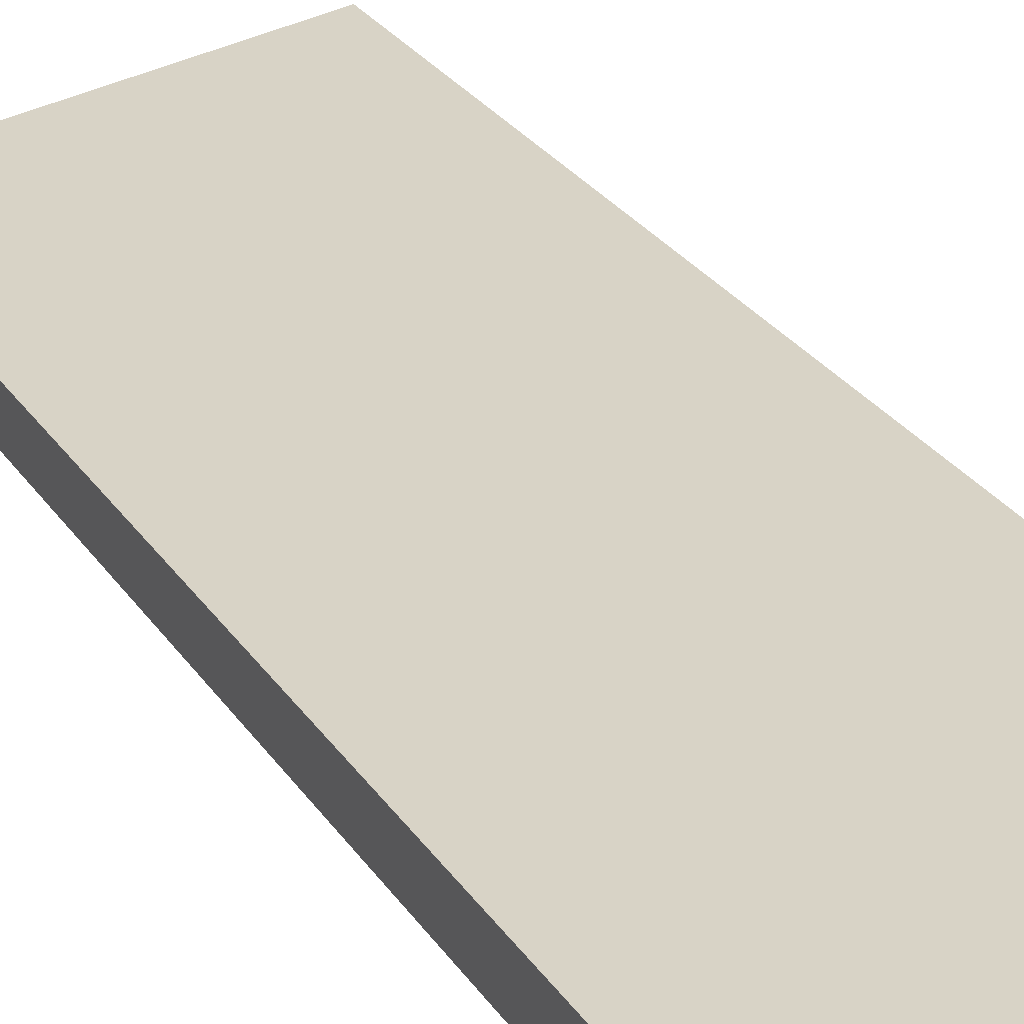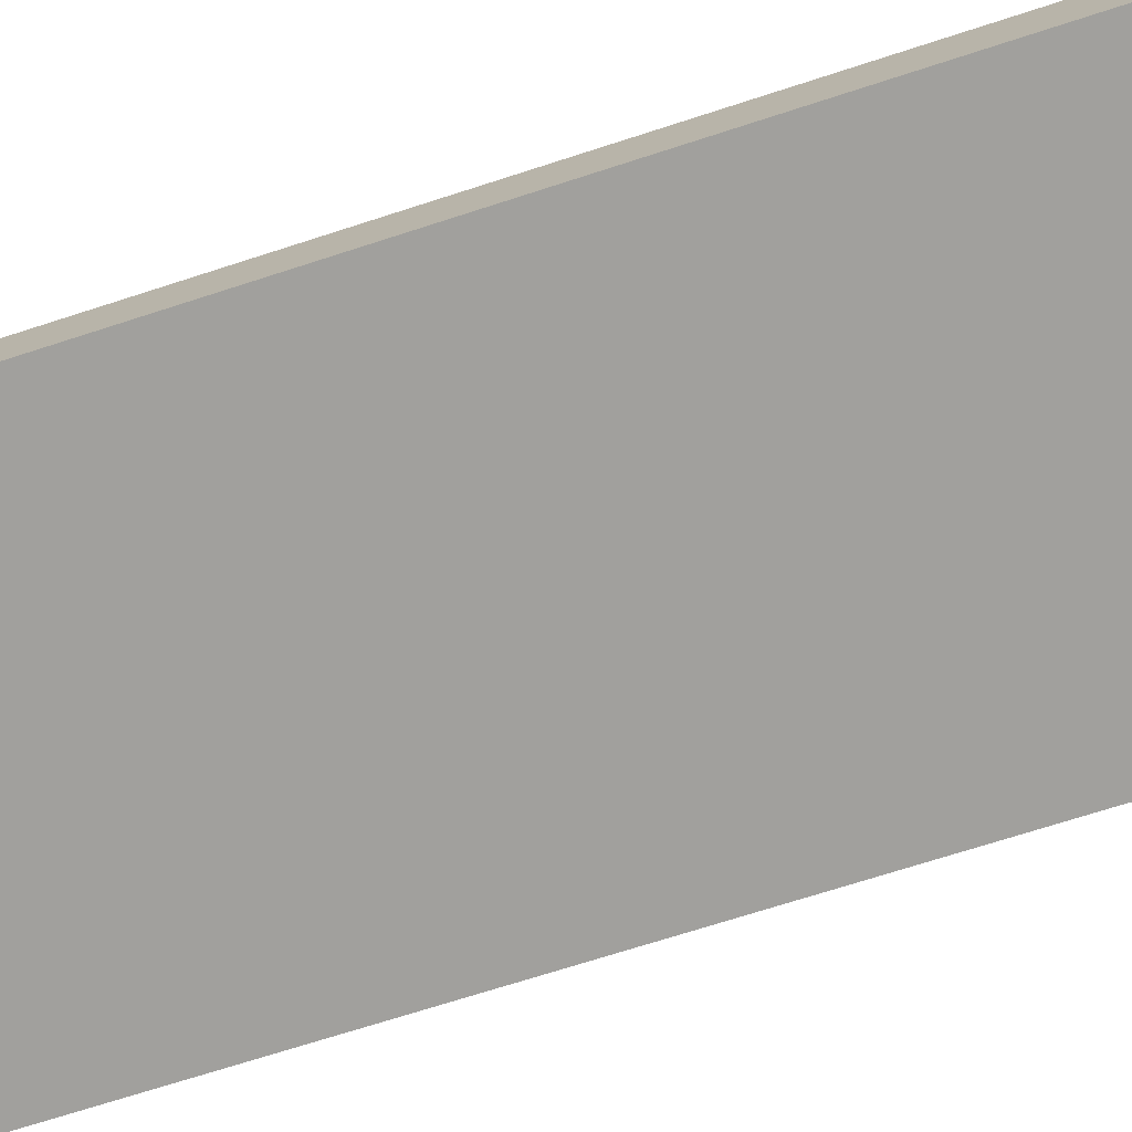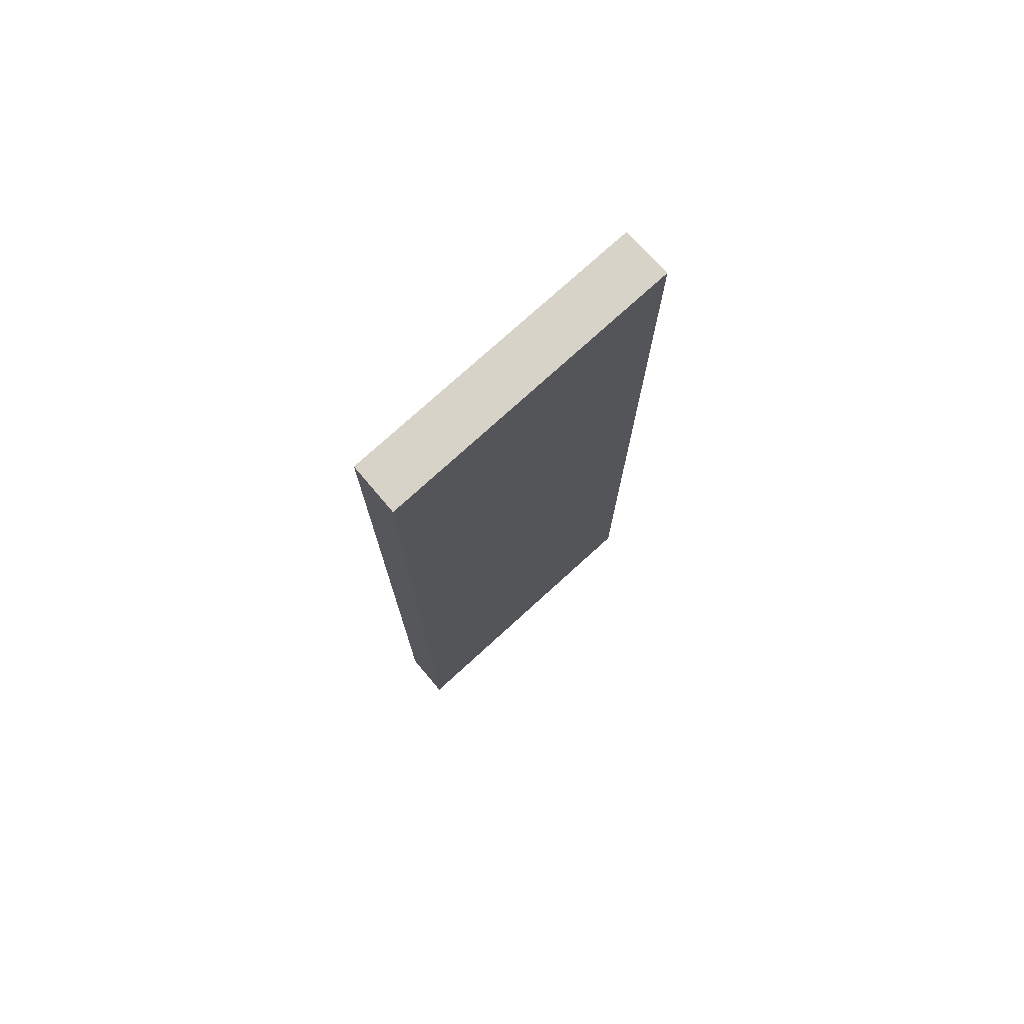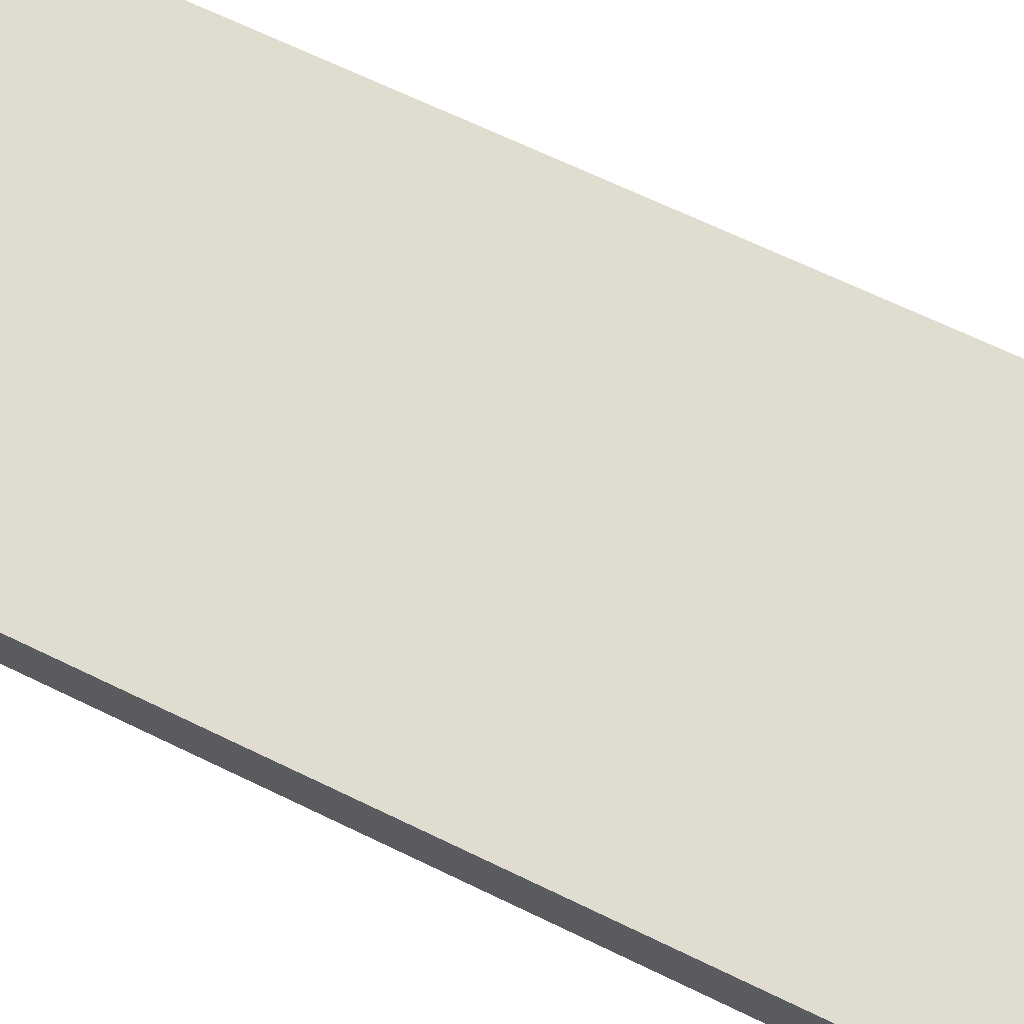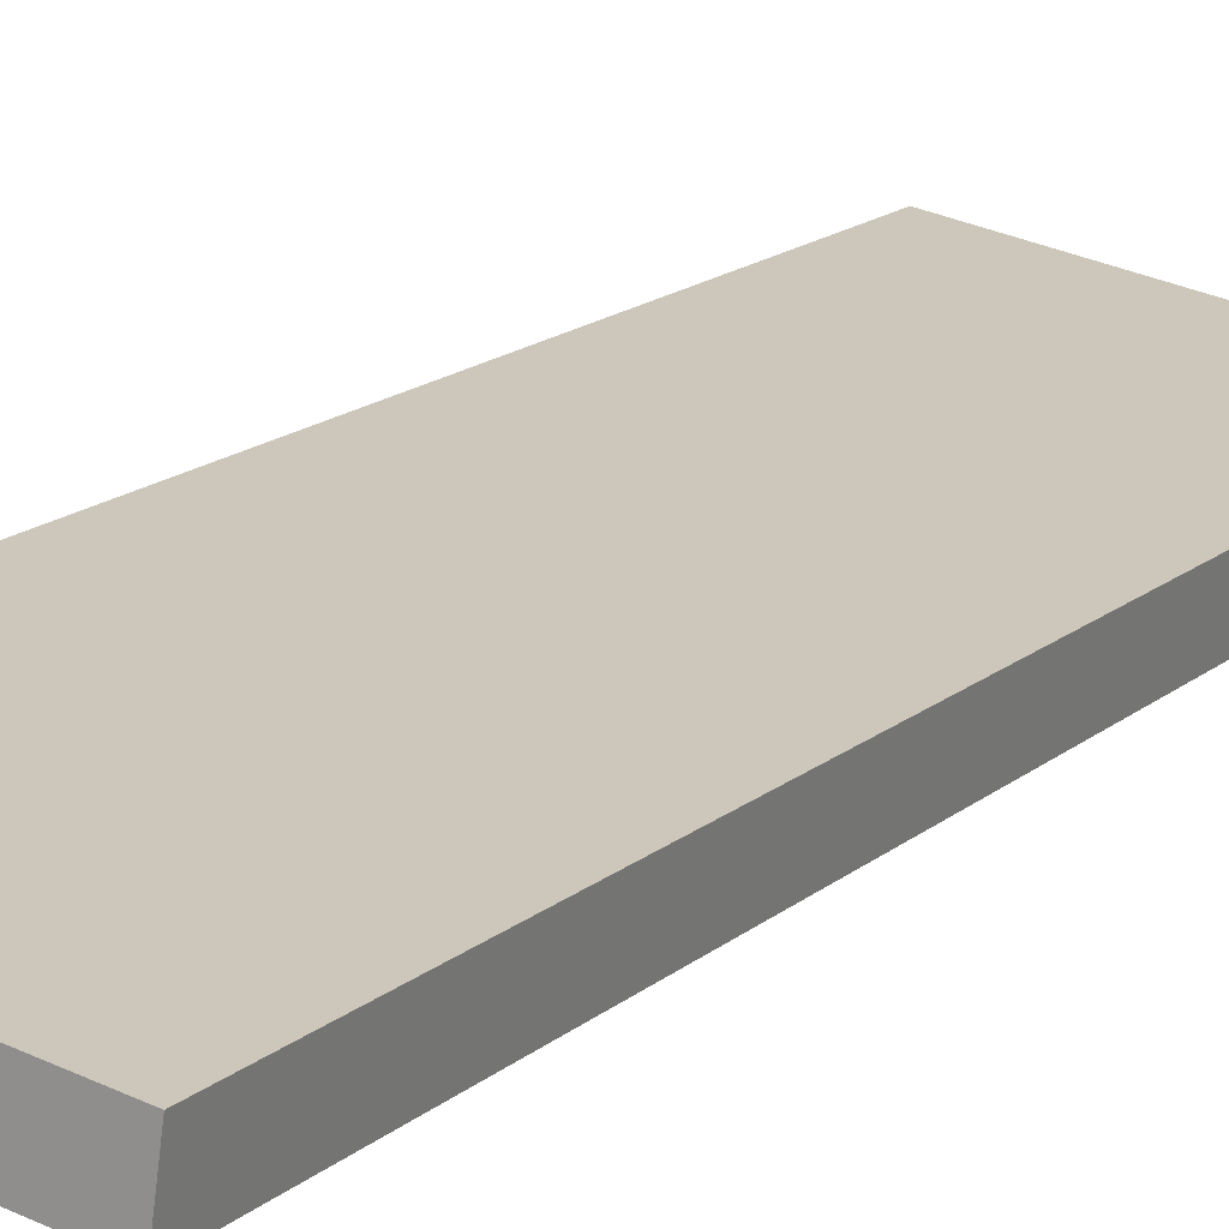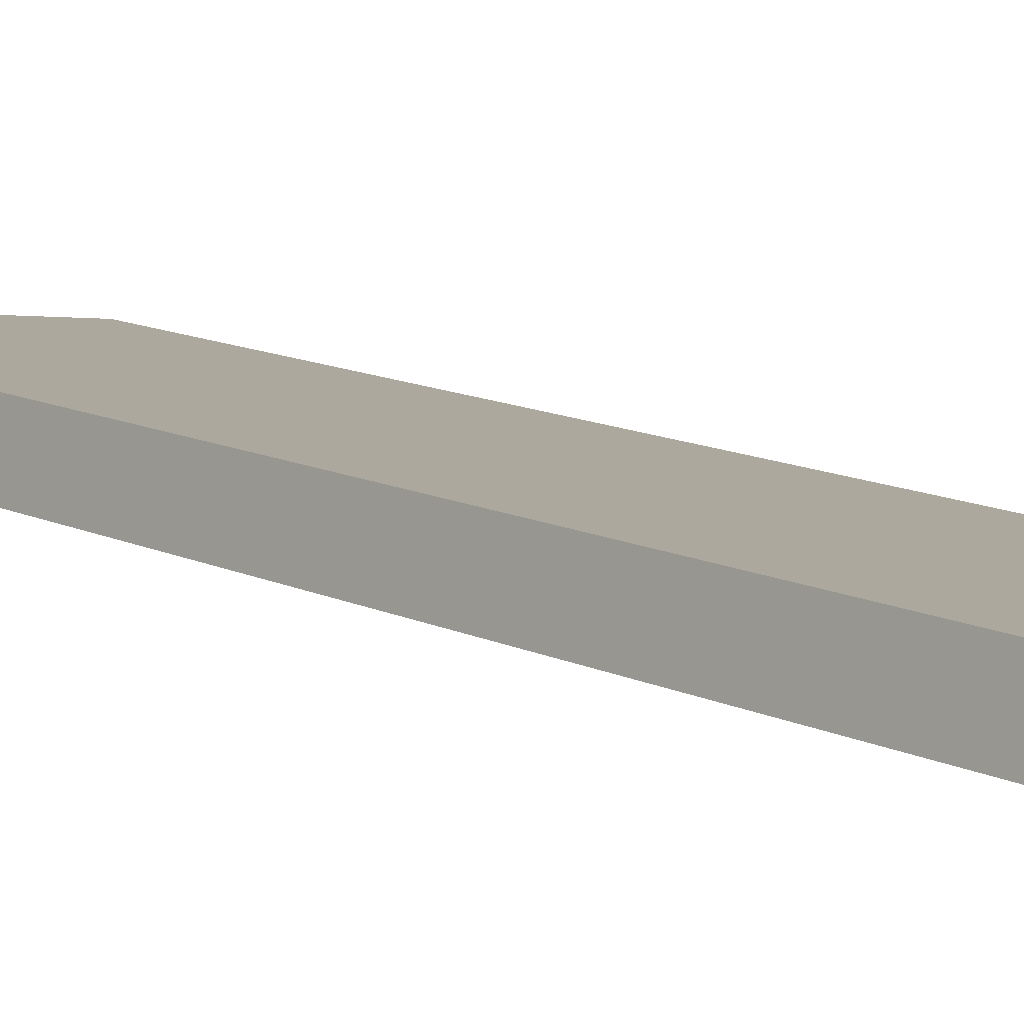
<metadata>
{"format":"obj","ext":"obj","renderer":"f3d","projection":"perspective","resolution":1024,"background":"white","views":[{"elev":27.0,"azim":-26.2,"up":"+Z"},{"elev":-63.9,"azim":108.8,"up":"+Z"},{"elev":76.0,"azim":129.1,"up":"+Y"},{"elev":60.3,"azim":-62.7,"up":"+Z"},{"elev":16.3,"azim":-148.2,"up":"+Z"},{"elev":12.7,"azim":137.4,"up":"+Z"}]}
</metadata>
<code>
v  0 14.34 8.778e-16
v  4.568 14.34 -0.055
v  0.106 14.34 -0.727
v  4.431 14.34 0.671
v  0.106 4.452e-17 -0.727
v  0 0 0
v  4.431 -4.109e-17 0.671
v  4.568 3.368e-18 -0.055
g defaultobject
f 1 2 3
f 2 1 4
f 5 1 3
f 1 5 6
f 6 4 1
f 4 6 7
f 7 2 4
f 2 7 8
f 8 3 2
f 3 8 5
f 8 6 5
f 6 8 7

</code>
